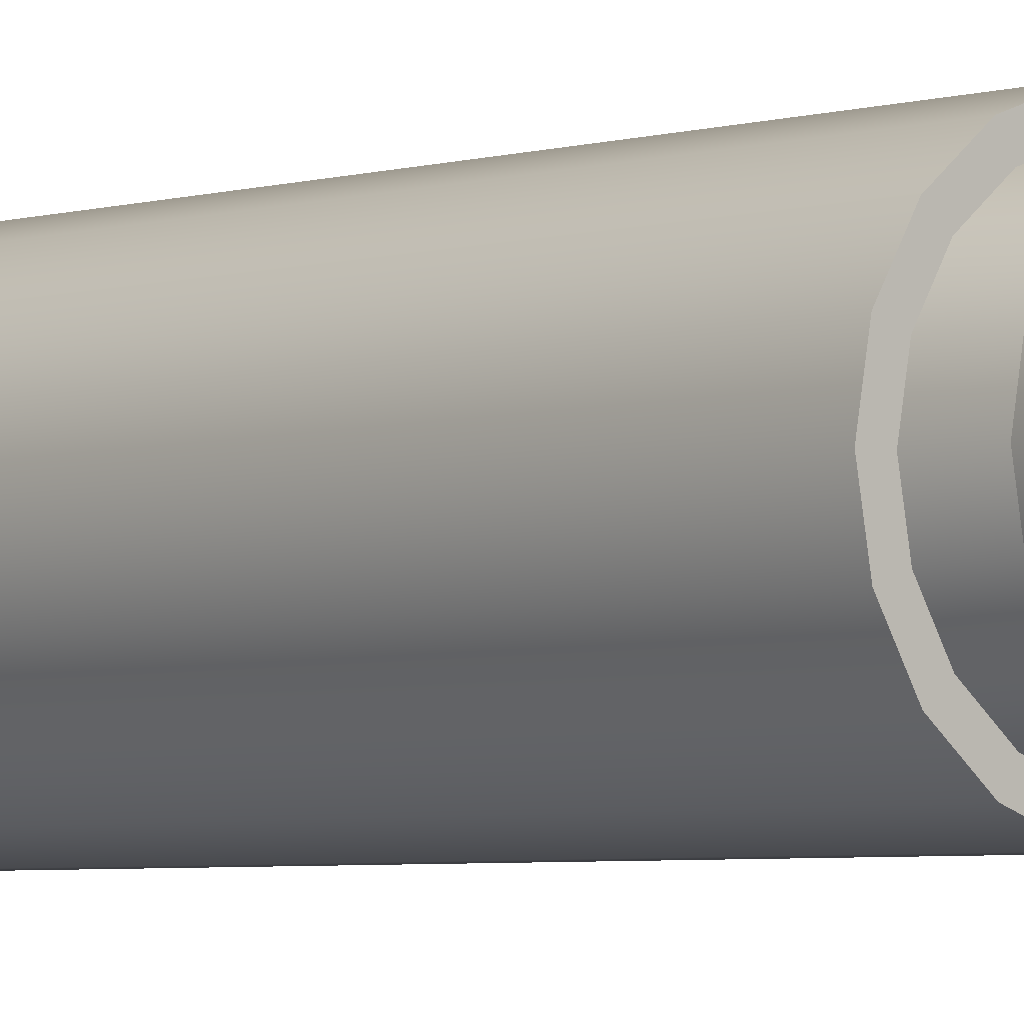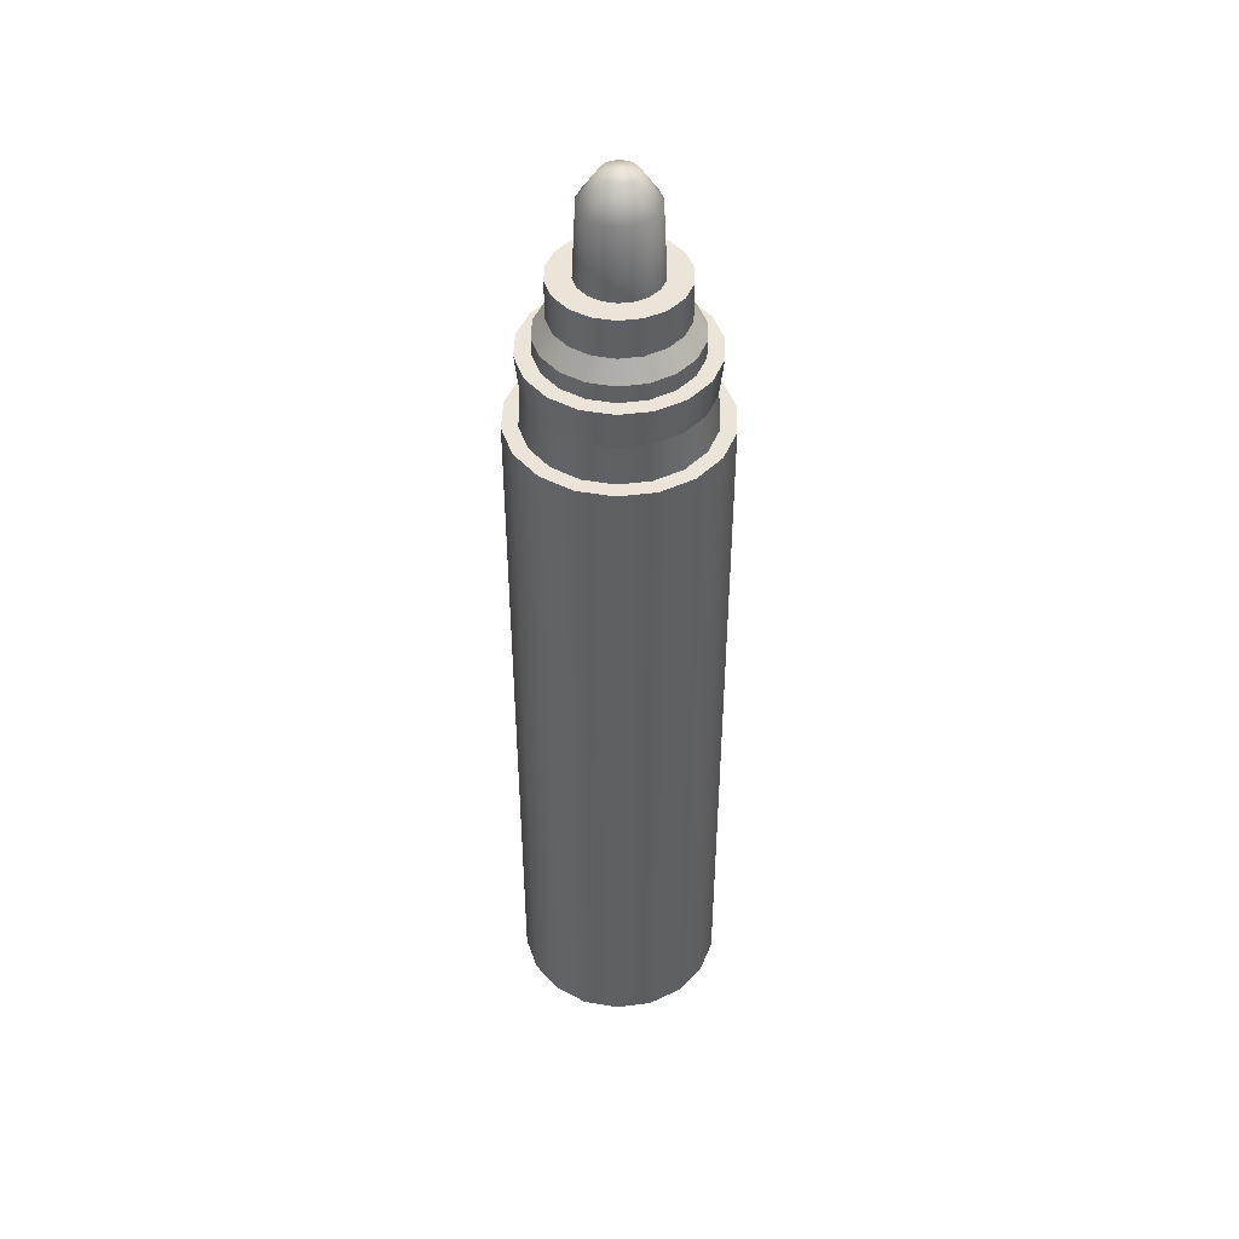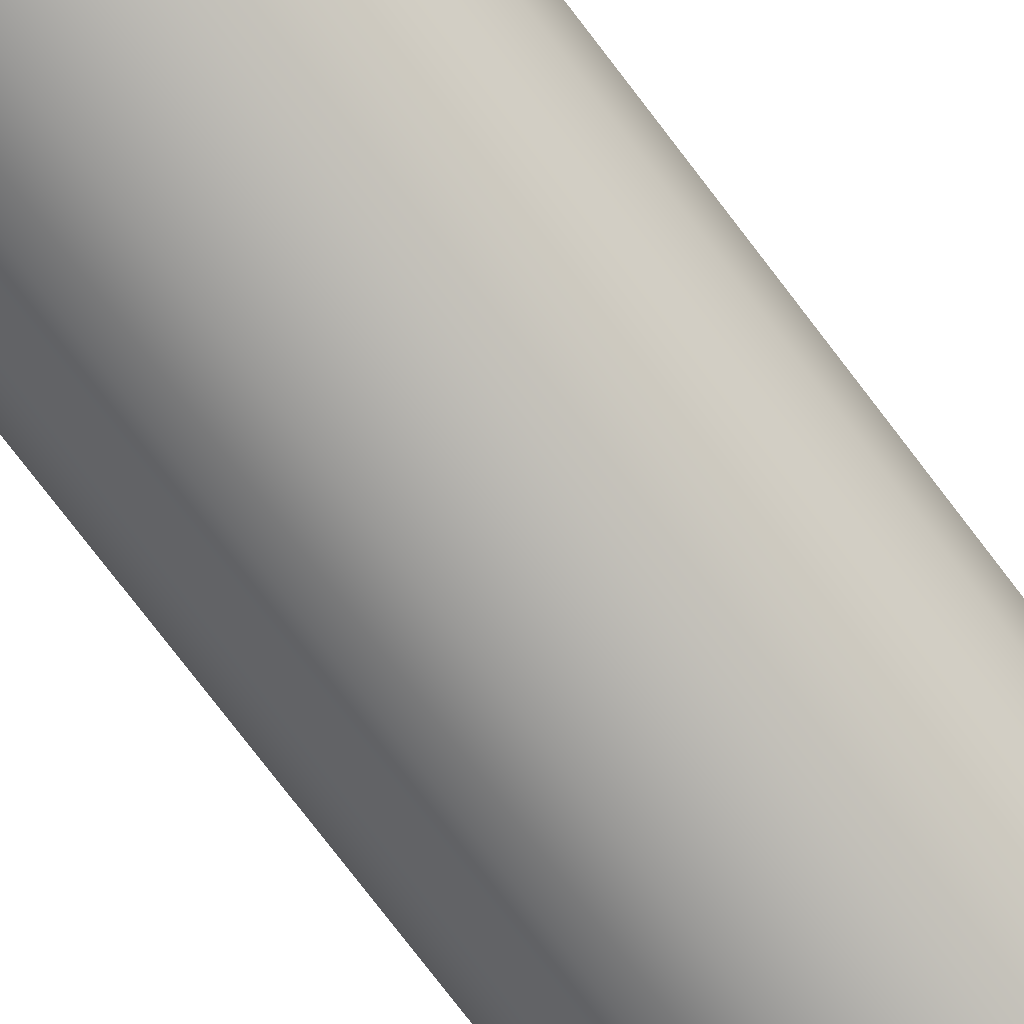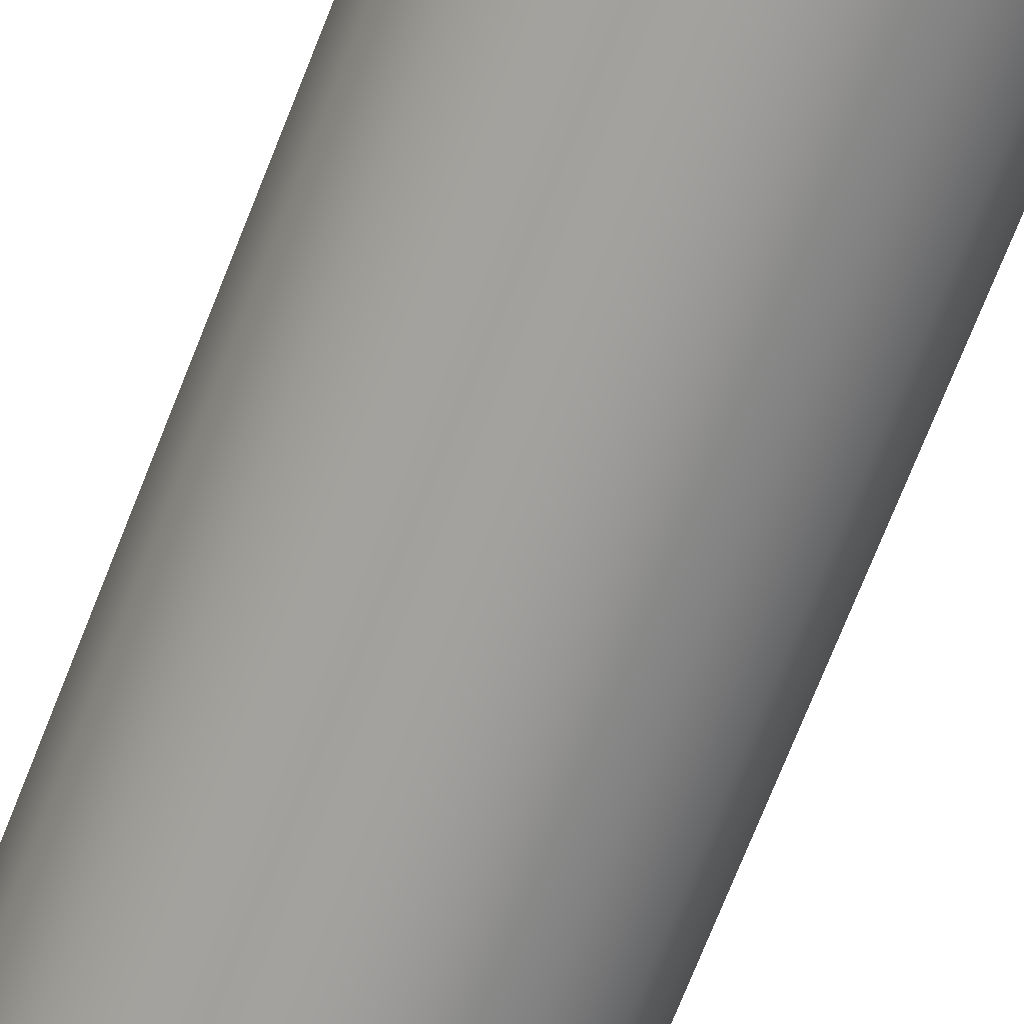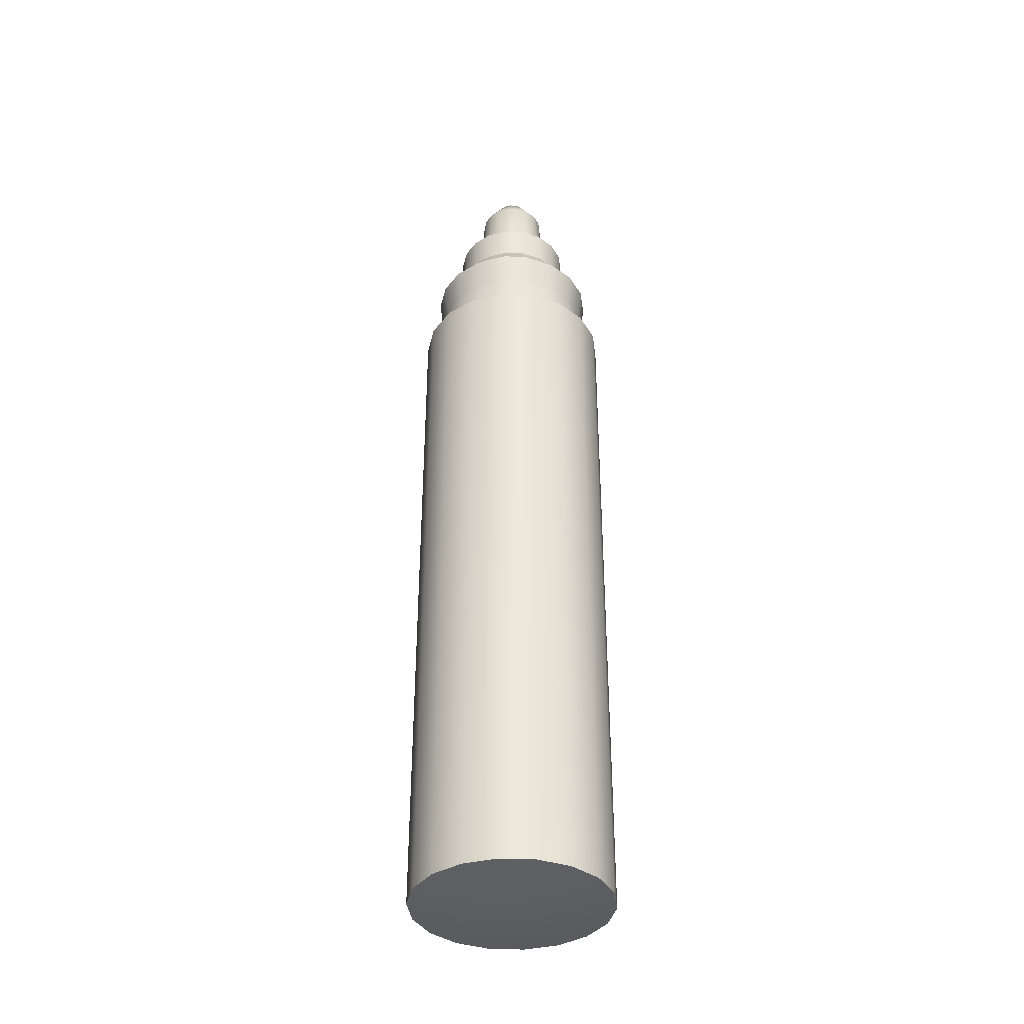
<metadata>
{"format":"obj","ext":"obj","renderer":"f3d","projection":"perspective","resolution":1024,"background":"white","views":[{"elev":-3.7,"azim":138.4,"up":"+Z"},{"elev":45.0,"azim":51.5,"up":"+Y"},{"elev":-76.1,"azim":37.3,"up":"+Z"},{"elev":-70.8,"azim":-21.4,"up":"+Z"},{"elev":-37.7,"azim":37.2,"up":"+Y"}]}
</metadata>
<code>
o Pen_Mesh
v 0.01716 0.005775 -0
v 0.01613 0.005775 -0.005871
v 0.01315 0.005775 -0.01103
v 0.008583 0.005775 -0.01487
v 0.002981 0.005775 -0.0169
v -0.002981 0.005775 -0.0169
v -0.008583 0.005775 -0.01487
v -0.01315 0.005775 -0.01103
v -0.01613 0.005775 -0.005871
v -0.01716 0.005775 -0
v -0.01613 0.005775 0.005871
v -0.01315 0.005775 0.01103
v -0.008583 0.005775 0.01486
v -0.002981 0.005775 0.0169
v 0.002981 0.005775 0.0169
v 0.008583 0.005775 0.01486
v 0.01315 0.005775 0.01103
v 0.01613 0.005775 0.005871
v 0.01716 0.1211 -0
v 0.01613 0.1211 -0.005871
v 0.01315 0.1211 -0.01103
v 0.008583 0.1211 -0.01487
v 0.002981 0.1211 -0.0169
v -0.002981 0.1211 -0.0169
v -0.008583 0.1211 -0.01487
v -0.01315 0.1211 -0.01103
v -0.01613 0.1211 -0.005871
v -0.01716 0.1211 -0
v -0.01613 0.1211 0.005871
v -0.01315 0.1211 0.01103
v -0.008583 0.1211 0.01486
v -0.002981 0.1211 0.0169
v 0.002981 0.1211 0.0169
v 0.008583 0.1211 0.01486
v 0.01315 0.1211 0.01103
v 0.01613 0.1211 0.005871
v 0.01465 0.1211 -0
v 0.01377 0.1211 -0.005011
v 0.01122 0.1211 -0.009417
v 0.007325 0.1211 -0.01269
v 0.002544 0.1211 -0.01443
v -0.002544 0.1211 -0.01443
v -0.007325 0.1211 -0.01269
v -0.01122 0.1211 -0.009417
v -0.01377 0.1211 -0.005011
v -0.01465 0.1211 -0
v -0.01377 0.1211 0.005011
v -0.01122 0.1211 0.009417
v -0.007325 0.1211 0.01269
v -0.002544 0.1211 0.01443
v 0.002544 0.1211 0.01443
v 0.007325 0.1211 0.01269
v 0.01122 0.1211 0.009417
v 0.01377 0.1211 0.005011
v 0.01424 0.1274 -0
v 0.01338 0.1274 -0.004869
v 0.01091 0.1274 -0.009151
v 0.007119 0.1274 -0.01233
v 0.002472 0.1274 -0.01402
v -0.002472 0.1274 -0.01402
v -0.007118 0.1274 -0.01233
v -0.01091 0.1274 -0.009151
v -0.01338 0.1274 -0.004869
v -0.01424 0.1274 -0
v -0.01338 0.1274 0.004869
v -0.01091 0.1274 0.009151
v -0.007118 0.1274 0.01233
v -0.002472 0.1274 0.01402
v 0.002472 0.1274 0.01402
v 0.007119 0.1274 0.01233
v 0.01091 0.1274 0.009151
v 0.01338 0.1274 0.004869
v 0.01493 0.1338 -0
v 0.01403 0.1338 -0.005105
v 0.01143 0.1338 -0.009594
v 0.007463 0.1338 -0.01293
v 0.002592 0.1338 -0.0147
v -0.002592 0.1338 -0.0147
v -0.007463 0.1338 -0.01293
v -0.01143 0.1338 -0.009594
v -0.01402 0.1338 -0.005105
v -0.01493 0.1338 -0
v -0.01402 0.1338 0.005105
v -0.01143 0.1338 0.009594
v -0.007463 0.1338 0.01293
v -0.002592 0.1338 0.0147
v 0.002592 0.1338 0.0147
v 0.007463 0.1338 0.01293
v 0.01143 0.1338 0.009594
v 0.01403 0.1338 0.005105
v 0.01241 0.1338 -0
v 0.01166 0.1338 -0.004245
v 0.009507 0.1338 -0.007977
v 0.006205 0.1338 -0.01075
v 0.002155 0.1338 -0.01222
v -0.002155 0.1338 -0.01222
v -0.006205 0.1338 -0.01075
v -0.009507 0.1338 -0.007977
v -0.01166 0.1338 -0.004245
v -0.01241 0.1338 -0
v -0.01166 0.1338 0.004245
v -0.009507 0.1338 0.007977
v -0.006205 0.1338 0.01075
v -0.002155 0.1338 0.01222
v 0.002155 0.1338 0.01222
v 0.006205 0.1338 0.01075
v 0.009507 0.1338 0.007977
v 0.01166 0.1338 0.004245
v 0.01241 0.1366 -0
v 0.01166 0.1366 -0.004245
v 0.009507 0.1366 -0.007977
v 0.006205 0.1366 -0.01075
v 0.002155 0.1366 -0.01222
v -0.002155 0.1366 -0.01222
v -0.006205 0.1366 -0.01075
v -0.009507 0.1366 -0.007977
v -0.01166 0.1366 -0.004245
v -0.01241 0.1366 -0
v -0.01166 0.1366 0.004245
v -0.009507 0.1366 0.007977
v -0.006205 0.1366 0.01075
v -0.002155 0.1366 0.01222
v 0.002155 0.1366 0.01222
v 0.006205 0.1366 0.01075
v 0.009507 0.1366 0.007977
v 0.01166 0.1366 0.004245
v 0.01038 0.1397 -0
v 0.009753 0.1397 -0.00355
v 0.007951 0.1397 -0.006671
v 0.00519 0.1397 -0.008988
v 0.001802 0.1397 -0.01022
v -0.001802 0.1397 -0.01022
v -0.005189 0.1397 -0.008988
v -0.007951 0.1397 -0.006671
v -0.009753 0.1397 -0.00355
v -0.01038 0.1397 -0
v -0.009753 0.1397 0.00355
v -0.007951 0.1397 0.006671
v -0.005189 0.1397 0.008988
v -0.001802 0.1397 0.01022
v 0.001802 0.1397 0.01022
v 0.00519 0.1397 0.008988
v 0.007951 0.1397 0.006671
v 0.009753 0.1397 0.00355
v 0.01038 0.1461 -0
v 0.009753 0.1461 -0.00355
v 0.007951 0.1461 -0.006671
v 0.00519 0.1461 -0.008988
v 0.001802 0.1461 -0.01022
v -0.001802 0.1461 -0.01022
v -0.005189 0.1461 -0.008988
v -0.007951 0.1461 -0.006671
v -0.009753 0.1461 -0.00355
v -0.01038 0.1461 -0
v -0.009753 0.1461 0.00355
v -0.007951 0.1461 0.006671
v -0.005189 0.1461 0.008988
v -0.001802 0.1461 0.01022
v 0.001802 0.1461 0.01022
v 0.00519 0.1461 0.008988
v 0.007951 0.1461 0.006671
v 0.009753 0.1461 0.00355
v 0.006539 0.1461 -0
v 0.006145 0.1461 -0.002236
v 0.005009 0.1461 -0.004203
v 0.00327 0.1461 -0.005663
v 0.001136 0.1461 -0.00644
v -0.001135 0.1461 -0.00644
v -0.003269 0.1461 -0.005663
v -0.005009 0.1461 -0.004203
v -0.006144 0.1461 -0.002236
v -0.006539 0.1461 -0
v -0.006144 0.1461 0.002236
v -0.005009 0.1461 0.004203
v -0.003269 0.1461 0.005663
v -0.001135 0.1461 0.006439
v 0.001136 0.1461 0.006439
v 0.00327 0.1461 0.005663
v 0.005009 0.1461 0.004203
v 0.006145 0.1461 0.002236
v 0.005954 0.1577 -0
v 0.005595 0.1577 -0.002037
v 0.004561 0.1577 -0.003827
v 0.002977 0.1577 -0.005157
v 0.001034 0.1577 -0.005864
v -0.001034 0.1577 -0.005864
v -0.002977 0.1577 -0.005157
v -0.004561 0.1577 -0.003827
v -0.005595 0.1577 -0.002037
v -0.005954 0.1577 -0
v -0.005595 0.1577 0.002036
v -0.004561 0.1577 0.003827
v -0.002977 0.1577 0.005156
v -0.001034 0.1577 0.005864
v 0.001034 0.1577 0.005864
v 0.002977 0.1577 0.005156
v 0.004561 0.1577 0.003827
v 0.005595 0.1577 0.002036
v 0.00286 0.1622 -0
v 0.002688 0.1622 -0.000978
v 0.002191 0.1622 -0.001838
v 0.00143 0.1622 -0.002477
v 0.000497 0.1622 -0.002817
v -0.000497 0.1622 -0.002817
v -0.00143 0.1622 -0.002477
v -0.002191 0.1622 -0.001838
v -0.002687 0.1622 -0.000978
v -0.00286 0.1622 -0
v -0.002687 0.1622 0.000978
v -0.002191 0.1622 0.001838
v -0.00143 0.1622 0.002477
v -0.000497 0.1622 0.002816
v 0.000497 0.1622 0.002816
v 0.00143 0.1622 0.002477
v 0.002191 0.1622 0.001838
v 0.002688 0.1622 0.000978
v 2.9e-05 0.1629 -2.2e-05
v 0.01613 -0.001042 -0.005871
v 0.01716 -0.001042 -0
v 0.01613 -0.001042 0.005871
v 0.01315 -0.001042 0.01103
v 0.008583 -0.001042 0.01486
v 0.002981 -0.001042 0.0169
v -0.002981 -0.001042 0.0169
v -0.008583 -0.001042 0.01486
v -0.01315 -0.001042 0.01103
v -0.01613 -0.001042 0.005871
v -0.01716 -0.001042 -0
v -0.01613 -0.001042 -0.005871
v -0.01315 -0.001042 -0.01103
v -0.008583 -0.001042 -0.01487
v -0.002981 -0.001042 -0.0169
v 0.002981 -0.001042 -0.0169
v 0.008583 -0.001042 -0.01487
v 0.01315 -0.001042 -0.01103
v -1e-06 -0.00306 7.5e-05
f 19 38 37
f 38 19 20
f 38 21 39
f 21 38 20
f 39 22 40
f 22 39 21
f 23 40 22
f 40 23 41
f 23 24 42
f 23 42 41
f 43 24 25
f 24 43 42
f 25 44 43
f 44 25 26
f 26 45 44
f 45 26 27
f 45 28 46
f 28 45 27
f 28 29 47
f 28 47 46
f 48 29 30
f 29 48 47
f 49 30 31
f 30 49 48
f 31 50 49
f 50 31 32
f 51 50 32
f 51 32 33
f 52 51 33
f 33 34 52
f 35 52 34
f 52 35 53
f 35 36 54
f 35 54 53
f 19 54 36
f 54 19 37
f 91 74 92
f 74 91 73
f 92 75 93
f 75 92 74
f 93 76 94
f 76 93 75
f 76 77 95
f 76 95 94
f 77 78 96
f 77 96 95
f 97 78 79
f 78 97 96
f 79 98 97
f 98 79 80
f 80 99 98
f 99 80 81
f 99 82 100
f 82 99 81
f 82 83 101
f 82 101 100
f 102 83 84
f 83 102 101
f 103 84 85
f 84 103 102
f 103 86 104
f 86 103 85
f 105 104 86
f 105 86 87
f 105 88 106
f 88 105 87
f 89 106 88
f 106 89 107
f 89 90 108
f 89 108 107
f 91 90 73
f 90 91 108
f 163 146 164
f 146 163 145
f 146 147 165
f 146 165 164
f 165 147 166
f 147 148 166
f 149 166 148
f 166 149 167
f 150 168 149
f 149 168 167
f 151 168 150
f 168 151 169
f 151 170 169
f 170 151 152
f 152 153 171
f 152 171 170
f 171 154 172
f 154 171 153
f 155 173 154
f 172 154 173
f 156 173 155
f 173 156 174
f 157 174 156
f 174 157 175
f 157 176 175
f 176 157 158
f 159 176 158
f 176 159 177
f 177 160 178
f 160 177 159
f 161 178 160
f 178 161 179
f 162 179 161
f 179 162 180
f 163 162 145
f 162 163 180
f 19 1 20
f 20 1 2
f 20 2 21
f 21 2 3
f 21 3 22
f 22 3 4
f 22 4 23
f 23 4 5
f 23 5 24
f 24 5 6
f 24 6 25
f 25 6 7
f 25 7 26
f 26 7 8
f 26 8 27
f 27 8 9
f 27 10 28
f 10 27 9
f 28 11 29
f 11 28 10
f 29 11 30
f 30 11 12
f 30 12 31
f 31 12 13
f 31 13 32
f 32 13 14
f 32 14 33
f 33 14 15
f 33 15 34
f 34 15 16
f 34 16 35
f 35 16 17
f 35 17 36
f 36 17 18
f 36 18 19
f 19 18 1
f 56 55 37
f 56 37 38
f 57 56 38
f 57 38 39
f 57 40 58
f 40 57 39
f 58 41 59
f 41 58 40
f 60 59 41
f 60 41 42
f 61 60 42
f 61 42 43
f 61 43 62
f 62 43 44
f 62 45 63
f 45 62 44
f 63 46 64
f 46 63 45
f 65 64 46
f 65 46 47
f 66 65 47
f 66 47 48
f 66 49 67
f 49 66 48
f 67 50 68
f 50 67 49
f 68 51 69
f 51 68 50
f 70 69 51
f 70 51 52
f 70 52 71
f 71 52 53
f 71 54 72
f 54 71 53
f 72 37 55
f 37 72 54
f 73 56 74
f 56 73 55
f 74 57 75
f 57 74 56
f 75 57 76
f 76 57 58
f 77 76 58
f 77 58 59
f 78 77 59
f 78 59 60
f 78 61 79
f 61 78 60
f 79 62 80
f 62 79 61
f 81 80 62
f 81 62 63
f 82 81 63
f 82 63 64
f 82 65 83
f 65 82 64
f 83 66 84
f 66 83 65
f 84 66 85
f 85 66 67
f 86 85 67
f 86 67 68
f 87 86 68
f 87 68 69
f 87 70 88
f 70 87 69
f 88 71 89
f 71 88 70
f 90 89 71
f 90 71 72
f 73 90 72
f 73 72 55
f 110 109 91
f 110 91 92
f 111 110 92
f 111 92 93
f 112 111 93
f 112 93 94
f 113 112 94
f 113 94 95
f 114 113 95
f 114 95 96
f 115 114 96
f 115 96 97
f 116 115 97
f 116 97 98
f 117 116 98
f 117 98 99
f 118 117 99
f 118 99 100
f 119 118 100
f 119 100 101
f 120 119 101
f 120 101 102
f 121 120 102
f 121 102 103
f 122 121 103
f 122 103 104
f 123 122 104
f 123 104 105
f 124 123 105
f 124 105 106
f 125 124 106
f 125 106 107
f 126 125 107
f 126 107 108
f 109 126 108
f 109 108 91
f 127 109 128
f 109 110 128
f 111 129 110
f 128 110 129
f 129 112 130
f 112 129 111
f 130 113 131
f 113 130 112
f 131 114 132
f 114 131 113
f 132 114 133
f 114 115 133
f 116 134 115
f 133 115 134
f 134 117 135
f 117 134 116
f 135 118 136
f 118 135 117
f 136 118 137
f 118 119 137
f 120 138 119
f 137 119 138
f 138 121 139
f 121 138 120
f 139 122 140
f 122 139 121
f 140 123 141
f 123 140 122
f 141 123 142
f 123 124 142
f 125 143 124
f 142 124 143
f 143 126 144
f 126 143 125
f 144 109 127
f 109 144 126
f 145 127 146
f 146 127 128
f 146 128 147
f 147 128 129
f 147 129 148
f 148 129 130
f 148 130 149
f 149 130 131
f 149 131 150
f 150 131 132
f 150 132 151
f 151 132 133
f 151 133 152
f 152 133 134
f 152 134 153
f 153 134 135
f 153 135 154
f 154 135 136
f 154 136 155
f 155 136 137
f 155 137 156
f 156 137 138
f 156 138 157
f 157 138 139
f 157 139 158
f 158 139 140
f 158 140 159
f 159 140 141
f 159 141 160
f 160 141 142
f 160 142 161
f 161 142 143
f 161 143 162
f 162 143 144
f 162 144 145
f 145 144 127
f 181 163 182
f 182 163 164
f 182 164 183
f 164 165 183
f 183 166 184
f 166 183 165
f 184 167 185
f 167 184 166
f 185 168 186
f 168 185 167
f 186 168 187
f 187 168 169
f 187 169 188
f 169 170 188
f 188 171 189
f 171 188 170
f 189 172 190
f 172 189 171
f 190 172 191
f 191 172 173
f 191 173 192
f 173 174 192
f 192 175 193
f 175 192 174
f 193 176 194
f 176 193 175
f 194 177 195
f 177 194 176
f 195 177 196
f 196 177 178
f 196 178 197
f 178 179 197
f 197 180 198
f 180 197 179
f 198 163 181
f 163 198 180
f 200 199 181
f 181 182 200
f 200 182 201
f 182 183 201
f 201 184 202
f 184 201 183
f 202 185 203
f 185 202 184
f 204 203 185
f 204 185 186
f 204 186 205
f 186 187 205
f 205 187 206
f 187 188 206
f 206 189 207
f 189 206 188
f 207 190 208
f 190 207 189
f 209 208 190
f 190 191 209
f 209 191 210
f 191 192 210
f 210 193 211
f 193 210 192
f 211 194 212
f 194 211 193
f 212 195 213
f 195 212 194
f 213 195 214
f 195 196 214
f 214 196 215
f 196 197 215
f 215 198 216
f 198 215 197
f 216 181 199
f 181 216 198
f 199 200 217
f 200 201 217
f 201 202 217
f 202 203 217
f 203 204 217
f 204 205 217
f 205 206 217
f 206 207 217
f 207 208 217
f 208 209 217
f 209 210 217
f 210 211 217
f 211 212 217
f 212 213 217
f 213 214 217
f 214 215 217
f 215 216 217
f 216 199 217
f 1 219 2
f 2 219 218
f 18 220 1
f 1 220 219
f 221 18 17
f 18 221 220
f 16 222 17
f 17 222 221
f 15 223 16
f 16 223 222
f 14 224 15
f 15 224 223
f 13 225 14
f 14 225 224
f 12 226 13
f 13 226 225
f 11 227 12
f 12 227 226
f 10 228 11
f 11 228 227
f 9 229 10
f 10 229 228
f 230 9 8
f 9 230 229
f 7 231 8
f 8 231 230
f 6 232 7
f 7 232 231
f 5 233 6
f 6 233 232
f 4 234 5
f 5 234 233
f 3 235 4
f 4 235 234
f 2 218 3
f 3 218 235
f 220 221 236
f 221 222 236
f 222 223 236
f 223 224 236
f 224 225 236
f 225 226 236
f 226 227 236
f 227 228 236
f 228 229 236
f 229 230 236
f 230 231 236
f 231 232 236
f 232 233 236
f 233 234 236
f 234 235 236
f 235 218 236
f 218 219 236
f 219 220 236

</code>
